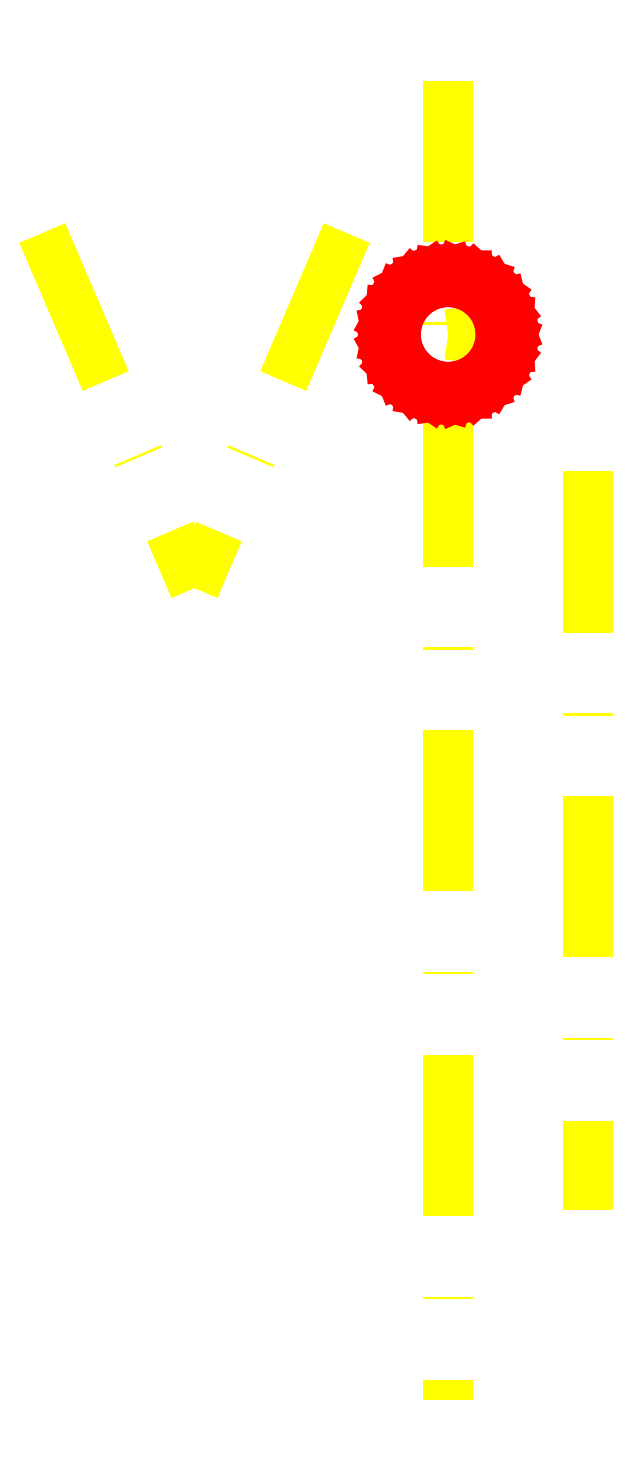
<metadata>
{"format":"dxf","ext":"dxf","renderer":"ezdxf+matplotlib","layout":"modelspace","background":"white","min_lineweight":24,"dpi":150}
</metadata>
<code>
0
SECTION
2
ENTITIES
0
LINE
8
finger_3
10
-2
20
20
11
0
21
36
0
LINE
8
finger_3
10
0
20
36
11
0
21
40
0
CIRCLE
8
body_1
10
-22
20
-10
40
2
0
CIRCLE
8
body_1
10
-10
20
-10
40
2
0
CIRCLE
8
body_1
10
10
20
-10
40
2
0
CIRCLE
8
body_1
10
22
20
-10
40
2
0
CIRCLE
8
lever
10
-4
20
4
40
2
0
CIRCLE
8
lever
10
-10
20
-10
40
2
0
LINE
8
lever
10
-7.677
20
5.576
11
-13.68
21
-8.424
0
LINE
8
lever
10
-6.323
20
-11.58
11
-0.3234
21
2.424
0
ARC
8
lever
10
-4
20
4
40
4
50
336.8
51
156.8
0
ARC
8
lever
10
-10
20
-10
40
4
50
156.8
51
336.8
0
CIRCLE
8
lever
10
-16
20
4
40
2
0
CIRCLE
8
lever
10
-22
20
-10
40
2
0
LINE
8
lever
10
-19.68
20
5.576
11
-25.68
21
-8.424
0
LINE
8
lever
10
-18.32
20
-11.58
11
-12.32
21
2.424
0
ARC
8
lever
10
-16
20
4
40
4
50
336.8
51
156.8
0
ARC
8
lever
10
-22
20
-10
40
4
50
156.8
51
336.8
0
LINE
8
build
10
0
20
10
11
0
21
-42
0
LINE
8
servo
10
17.1
20
-15
11
21.5
21
-15
0
LINE
8
servo
10
21.5
20
-15
11
21.5
21
-13
0
LINE
8
servo
10
21.5
20
-13
11
17.1
21
-13
0
LINE
8
servo
10
17.1
20
-13
11
17.1
21
-10.6
0
LINE
8
servo
10
17.1
20
-10.6
11
9.1
21
-10.6
0
LINE
8
servo
10
9.1
20
-10.6
11
9.1
21
-5.6
0
LINE
8
servo
10
9.1
20
-5.6
11
2.4
21
-5.6
0
LINE
8
servo
10
2.4
20
-5.6
11
2.4
21
-2.2
0
LINE
8
servo
10
2.4
20
-2.2
11
-2.388
21
-2.2
0
LINE
8
servo
10
-2.388
20
-2.2
11
-2.388
21
-5.6
0
LINE
8
servo
10
-2.388
20
-5.6
11
-6.095
21
-5.6
0
LINE
8
servo
10
-6.095
20
-5.6
11
-6.095
21
-10.6
0
LINE
8
servo
10
-6.095
20
-10.6
11
-6.1
21
-10.6
0
LINE
8
servo
10
-6.1
20
-10.6
11
-6.1
21
-13
0
LINE
8
servo
10
-6.1
20
-13
11
-10.5
21
-13
0
LINE
8
servo
10
-10.5
20
-13
11
-10.5
21
-15
0
LINE
8
servo
10
-10.5
20
-15
11
-6.1
21
-15
0
LINE
8
servo
10
-6.1
20
-15
11
-6.1
21
-34.3
0
LINE
8
servo
10
-6.1
20
-34.3
11
17.1
21
-34.3
0
LINE
8
servo
10
17.1
20
-34.3
11
17.1
21
-15
0
LINE
8
gear_1
10
-6
20
0
11
6
21
0
0
LINE
8
gear_1
10
-6
20
0
11
-6
21
-5
0
LINE
8
gear_1
10
-6
20
-5
11
6
21
-5
0
LINE
8
gear_1
10
6
20
0
11
6
21
-5
0
LINE
8
gear_1
10
5
20
0
11
5
21
-5
0
LINE
8
gear_1
10
-5
20
0
11
-5
21
-5
0
LINE
8
finger_3
10
0
20
10
11
-2
21
20
0
CIRCLE
8
finger_1
10
-16
20
4
40
2
0
CIRCLE
8
finger_1
10
-4
20
4
40
2
0
CIRCLE
8
finger_2
10
-16
20
4
40
2
0
CIRCLE
8
finger_2
10
-4
20
4
40
2
0
ARC
8
finger_1
10
-18
20
-3
40
2
50
180
51
270
0
LINE
8
finger_2
10
18
20
0
11
18
21
0
0
ARC
8
finger_3
10
-12
20
6.111
40
8
50
153.4
51
180
0
LINE
8
finger_3
10
-19.16
20
9.689
11
-4.553
21
38.89
0
LINE
8
finger_3
10
0
20
40
11
-2.764
21
40
0
ARC
8
finger_3
10
-2.764
20
38
40
2
50
90
51
153.4
0
CIRCLE
8
finger_4
10
-16
20
4
40
2
0
CIRCLE
8
finger_4
10
-4
20
4
40
2
0
ARC
8
body_2
10
-17
20
-13.75
40
10
50
180
51
205.3
0
ARC
8
body_2
10
17
20
-13.75
40
10
50
334.7
51
0
0
ARC
8
body_1
10
-17
20
-13.75
40
10
50
180
51
205.3
0
ARC
8
body_1
10
17
20
-13.75
40
10
50
334.7
51
0
0
CIRCLE
8
finger_3
10
-16
20
4
40
2
0
CIRCLE
8
finger_3
10
-4
20
4
40
2
0
LINE
8
build
10
-4
20
4
11
-10
21
-10
0
LINE
8
build
10
-16
20
4
11
-10
21
-10
0
LINE
8
build
10
5.5
20
-5.4
11
5.5
21
-34.5
0
ARC
8
finger_1
10
-4
20
4
40
4
50
0
51
90
0
LINE
8
finger_1
10
-20
20
-3
11
-20
21
4
0
LINE
8
finger_1
10
-16
20
8
11
-4
21
8
0
ARC
8
finger_1
10
-16
20
4
40
4
50
90
51
180
0
ARC
8
finger_2
10
-16
20
4
40
4
50
90
51
180
0
LINE
8
finger_2
10
-16
20
8
11
-4
21
8
0
ARC
8
finger_2
10
-4
20
4
40
4
50
0
51
90
0
LINE
8
finger_2
10
-20
20
4
11
-20
21
4
0
ARC
8
finger_2
10
-16
20
4
40
4
50
180
51
270
0
LINE
8
finger_3
10
-20
20
6.111
11
-20
21
4
0
ARC
8
finger_3
10
-16
20
4
40
4
50
180
51
270
0
LINE
8
finger_3
10
-16
20
0
11
-4
21
0
0
LINE
8
finger_3
10
9.759e-17
20
4
11
0
21
10
0
ARC
8
finger_3
10
-4
20
4
40
4
50
270
51
0
0
LINE
8
finger_4
10
-20
20
4
11
-20
21
4
0
ARC
8
finger_4
10
-16
20
4
40
4
50
90
51
180
0
LINE
8
finger_4
10
-16
20
8
11
-4
21
8
0
LINE
8
finger_4
10
-1.531e-17
20
4
11
-1.531e-17
21
4
0
ARC
8
finger_4
10
-4
20
4
40
4
50
0
51
90
0
LINE
8
finger_1
10
-1.531e-17
20
4
11
-1.531e-17
21
4
0
ARC
8
finger_1
10
3
20
4
40
3
50
180
51
270
0
LINE
8
finger_2
10
-1.531e-17
20
4
11
-1.531e-17
21
4
0
ARC
8
finger_2
10
3
20
4
40
3
50
180
51
270
0
LINE
8
finger_4
10
0
20
4
11
0
21
4
0
ARC
8
finger_4
10
-3
20
4
40
3
50
270
51
0
0
LINE
8
finger_4
10
-20
20
4
11
-20
21
4
0
LINE
8
finger_4
10
-17
20
1
11
-3
21
1
0
ARC
8
finger_4
10
-17
20
4
40
3
50
180
51
270
0
ARC
8
body_2
10
-23.5
20
-14
40
1
50
180
51
270
0
ARC
8
body_2
10
23.5
20
-14
40
1
50
270
51
0
0
LINE
8
body_2
10
27
20
-13.75
11
27
21
-7
0
ARC
8
body_2
10
26
20
-7
40
1
50
0
51
90
0
LINE
8
body_2
10
-27
20
-7
11
-27
21
-13.75
0
ARC
8
body_2
10
-26
20
-7
40
1
50
90
51
180
0
LINE
8
body_2
10
-7.25
20
-15
11
-23.5
21
-15
0
LINE
8
body_2
10
-6.25
20
-16
11
-6.25
21
-35
0
ARC
8
body_2
10
-7.25
20
-16
40
1
50
0
51
90
0
LINE
8
body_2
10
18.25
20
-15
11
23.5
21
-15
0
ARC
8
body_2
10
18.25
20
-16
40
1
50
90
51
180
0
LINE
8
body_1
10
27
20
-13.75
11
27
21
-7
0
ARC
8
body_1
10
26
20
-7
40
1
50
360
51
90
0
LINE
8
body_1
10
-27
20
-7
11
-27
21
-13.75
0
LINE
8
body_1
10
-26
20
-6
11
26
21
-6
0
ARC
8
body_1
10
-26
20
-7
40
1
50
90
51
180
0
LINE
8
body_1
10
26.04
20
-18.03
11
18.27
21
-34.43
0
ARC
8
body_1
10
17.37
20
-34
40
1
50
270
51
334.7
0
ARC
8
body_1
10
-17.37
20
-34
40
1
50
205.3
51
270
0
LINE
8
body_2
10
-17.37
20
-35
11
-6.25
21
-35
0
LINE
8
body_2
10
-18.27
20
-34.43
11
-26.04
21
-18.03
0
ARC
8
body_2
10
-17.37
20
-34
40
1
50
205.3
51
270
0
LINE
8
body_2
10
24.5
20
-14
11
24.5
21
-6.5
0
LINE
8
body_2
10
25
20
-6
11
26
21
-6
0
ARC
8
body_2
10
25
20
-6.5
40
0.5
50
90
51
180
0
LINE
8
body_2
10
-24.5
20
-6.5
11
-24.5
21
-14
0
LINE
8
body_2
10
-25
20
-6
11
-26
21
-6
0
ARC
8
body_2
10
-25
20
-6.5
40
0.5
50
0
51
90
0
LINE
8
body_2
10
26.04
20
-18.03
11
18.27
21
-34.43
0
ARC
8
body_2
10
17.37
20
-34
40
1
50
270
51
334.7
0
LINE
8
body_2
10
17.25
20
-35
11
17.37
21
-35
0
LINE
8
body_2
10
17.25
20
-16
11
17.25
21
-35
0
LINE
8
body_1
10
-17.37
20
-35
11
17.37
21
-35
0
LINE
8
body_1
10
-18.27
20
-34.43
11
-26.04
21
-18.03
0
ARC
8
finger_1
10
22
20
0
40
1
50
0
51
90
0
LINE
8
finger_1
10
23
20
-4
11
23
21
0
0
ARC
8
finger_1
10
22
20
-4
40
1
50
270
51
0
0
LINE
8
finger_1
10
22
20
1
11
3
21
1
0
LINE
8
finger_1
10
-18
20
-5
11
22
21
-5
0
ARC
8
finger_2
10
22
20
0
40
1
50
0
51
90
0
LINE
8
finger_2
10
22
20
1
11
3
21
1
0
LINE
8
finger_2
10
-16
20
0
11
23
21
0
0
CIRCLE
8
build
10
0
20
0
40
2.45
0
CIRCLE
8
build
10
0
20
0
40
2.175
0
LINE
8
build
10
6.384e-16
20
-1.11e-16
11
3
21
-1.11e-16
0
LINE
8
build
10
6.384e-16
20
-1.11e-16
11
2.966
21
0.4471
0
LINE
8
build
10
6.939e-16
20
1.11e-16
11
2.966
21
-0.4471
0
LINE
8
build
10
2.566e-16
20
-1.11e-16
11
2.992
21
0.2242
0
LINE
8
build
10
2.226e-15
20
-1.11e-16
11
2.992
21
-0.2242
0
LINE
8
build
10
4.994e-16
20
-1.11e-16
11
2.998
21
0.1122
0
LINE
8
build
10
1.977e-15
20
-1.11e-16
11
2.998
21
-0.1122
0
LINE
8
gear_2
10
2.173
20
0.08133
11
2.173
21
-0.08133
0
LINE
8
gear_2
10
2.173
20
-0.08133
11
2.443
21
-0.1831
0
LINE
8
gear_2
10
2.443
20
-0.1831
11
2.423
21
-0.3652
0
LINE
8
gear_2
10
2.173
20
0.08133
11
2.443
21
0.1831
0
LINE
8
gear_2
10
2.443
20
0.1831
11
2.423
21
0.3652
0
LINE
8
gear_2
10
2.053
20
0.7184
11
2.101
21
0.5629
0
LINE
8
gear_2
10
2.101
20
0.5629
11
2.389
21
0.5452
0
LINE
8
gear_2
10
2.389
20
0.5452
11
2.423
21
0.3652
0
LINE
8
gear_2
10
2.053
20
0.7184
11
2.281
21
0.8951
0
LINE
8
gear_2
10
2.281
20
0.8951
11
2.207
21
1.063
0
LINE
8
gear_2
10
1.75
20
1.292
11
1.842
21
1.157
0
LINE
8
gear_2
10
1.842
20
1.157
11
2.122
21
1.225
0
LINE
8
gear_2
10
2.122
20
1.225
11
2.207
21
1.063
0
LINE
8
gear_2
10
1.75
20
1.292
11
1.915
21
1.528
0
LINE
8
gear_2
10
1.915
20
1.528
11
1.796
21
1.666
0
LINE
8
gear_2
10
1.292
20
1.75
11
1.419
21
1.649
0
LINE
8
gear_2
10
1.419
20
1.649
11
1.666
21
1.796
0
LINE
8
gear_2
10
1.666
20
1.796
11
1.796
21
1.666
0
LINE
8
gear_2
10
1.292
20
1.75
11
1.38
21
2.024
0
LINE
8
gear_2
10
1.38
20
2.024
11
1.225
21
2.122
0
LINE
8
gear_2
10
0.7184
20
2.053
11
0.8698
21
1.994
0
LINE
8
gear_2
10
0.8698
20
1.994
11
1.063
21
2.207
0
LINE
8
gear_2
10
1.063
20
2.207
11
1.225
21
2.122
0
LINE
8
gear_2
10
0.7184
20
2.053
11
0.7221
21
2.341
0
LINE
8
gear_2
10
0.7221
20
2.341
11
0.5452
21
2.389
0
LINE
8
gear_2
10
0.08132
20
2.173
11
0.2435
21
2.161
0
LINE
8
gear_2
10
0.2435
20
2.161
11
0.3651
21
2.423
0
LINE
8
gear_2
10
0.3651
20
2.423
11
0.5452
21
2.389
0
LINE
8
gear_2
10
0.08132
20
2.173
11
-9.163e-06
21
2.45
0
LINE
8
gear_2
10
-9.163e-06
20
2.45
11
-0.1831
21
2.443
0
LINE
8
gear_2
10
-0.5629
20
2.101
11
-0.4044
21
2.137
0
LINE
8
gear_2
10
-0.4044
20
2.137
11
-0.3652
21
2.423
0
LINE
8
gear_2
10
-0.3652
20
2.423
11
-0.1831
21
2.443
0
LINE
8
gear_2
10
-0.5629
20
2.101
11
-0.7222
21
2.341
0
LINE
8
gear_2
10
-0.7222
20
2.341
11
-0.8951
21
2.281
0
LINE
8
gear_2
10
-1.157
20
1.842
11
-1.016
21
1.923
0
LINE
8
gear_2
10
-1.016
20
1.923
11
-1.063
21
2.207
0
LINE
8
gear_2
10
-1.063
20
2.207
11
-0.8951
21
2.281
0
LINE
8
gear_2
10
-1.157
20
1.842
11
-1.38
21
2.024
0
LINE
8
gear_2
10
-1.38
20
2.024
11
-1.528
21
1.915
0
LINE
8
gear_2
10
-1.649
20
1.419
11
-1.538
21
1.538
0
LINE
8
gear_2
10
-1.538
20
1.538
11
-1.666
21
1.796
0
LINE
8
gear_2
10
-1.666
20
1.796
11
-1.528
21
1.915
0
LINE
8
gear_2
10
-1.649
20
1.419
11
-1.915
21
1.528
0
LINE
8
gear_2
10
-1.915
20
1.528
11
-2.024
21
1.38
0
LINE
8
gear_2
10
-1.994
20
0.8698
11
-1.923
21
1.016
0
LINE
8
gear_2
10
-1.923
20
1.016
11
-2.122
21
1.225
0
LINE
8
gear_2
10
-2.122
20
1.225
11
-2.024
21
1.38
0
LINE
8
gear_2
10
-1.994
20
0.8698
11
-2.281
21
0.8951
0
LINE
8
gear_2
10
-2.281
20
0.8951
11
-2.341
21
0.7221
0
LINE
8
gear_2
10
-2.161
20
0.2435
11
-2.137
21
0.4043
0
LINE
8
gear_2
10
-2.137
20
0.4043
11
-2.389
21
0.5452
0
LINE
8
gear_2
10
-2.389
20
0.5452
11
-2.341
21
0.7221
0
LINE
8
gear_2
10
-2.161
20
0.2435
11
-2.443
21
0.1831
0
LINE
8
gear_2
10
-2.443
20
0.1831
11
-2.45
21
-1.833e-05
0
LINE
8
gear_2
10
-2.137
20
-0.4044
11
-2.161
21
-0.2435
0
LINE
8
gear_2
10
-2.161
20
-0.2435
11
-2.443
21
-0.1831
0
LINE
8
gear_2
10
-2.443
20
-0.1831
11
-2.45
21
-2.016e-05
0
LINE
8
gear_2
10
-2.137
20
-0.4044
11
-2.389
21
-0.5452
0
LINE
8
gear_2
10
-2.389
20
-0.5452
11
-2.341
21
-0.7222
0
LINE
8
gear_2
10
-1.923
20
-1.016
11
-1.994
21
-0.8698
0
LINE
8
gear_2
10
-1.994
20
-0.8698
11
-2.281
21
-0.8951
0
LINE
8
gear_2
10
-2.281
20
-0.8951
11
-2.341
21
-0.7222
0
LINE
8
gear_2
10
-1.923
20
-1.016
11
-2.122
21
-1.225
0
LINE
8
gear_2
10
-2.122
20
-1.225
11
-2.024
21
-1.38
0
LINE
8
gear_2
10
-1.538
20
-1.538
11
-1.649
21
-1.419
0
LINE
8
gear_2
10
-1.649
20
-1.419
11
-1.915
21
-1.528
0
LINE
8
gear_2
10
-1.915
20
-1.528
11
-2.024
21
-1.38
0
LINE
8
gear_2
10
-1.538
20
-1.538
11
-1.666
21
-1.796
0
LINE
8
gear_2
10
-1.666
20
-1.796
11
-1.528
21
-1.916
0
LINE
8
gear_2
10
-1.016
20
-1.923
11
-1.157
21
-1.842
0
LINE
8
gear_2
10
-1.157
20
-1.842
11
-1.38
21
-2.024
0
LINE
8
gear_2
10
-1.38
20
-2.024
11
-1.528
21
-1.916
0
LINE
8
gear_2
10
-1.016
20
-1.923
11
-1.063
21
-2.207
0
LINE
8
gear_2
10
-1.063
20
-2.207
11
-0.8951
21
-2.281
0
LINE
8
gear_2
10
-0.4043
20
-2.137
11
-0.5629
21
-2.101
0
LINE
8
gear_2
10
-0.5629
20
-2.101
11
-0.7221
21
-2.341
0
LINE
8
gear_2
10
-0.7221
20
-2.341
11
-0.8951
21
-2.281
0
LINE
8
gear_2
10
-0.4043
20
-2.137
11
-0.3651
21
-2.423
0
LINE
8
gear_2
10
-0.3651
20
-2.423
11
-0.1831
21
-2.443
0
LINE
8
gear_2
10
0.2435
20
-2.161
11
0.08135
21
-2.173
0
LINE
8
gear_2
10
0.08135
20
-2.173
11
2.932e-05
21
-2.45
0
LINE
8
gear_2
10
2.932e-05
20
-2.45
11
-0.1831
21
-2.443
0
LINE
8
gear_2
10
0.2435
20
-2.161
11
0.3652
21
-2.423
0
LINE
8
gear_2
10
0.3652
20
-2.423
11
0.5452
21
-2.389
0
LINE
8
gear_2
10
0.8698
20
-1.994
11
0.7184
21
-2.053
0
LINE
8
gear_2
10
0.7184
20
-2.053
11
0.7222
21
-2.341
0
LINE
8
gear_2
10
0.7222
20
-2.341
11
0.5452
21
-2.389
0
LINE
8
gear_2
10
0.8698
20
-1.994
11
1.063
21
-2.207
0
LINE
8
gear_2
10
1.063
20
-2.207
11
1.225
21
-2.122
0
LINE
8
gear_2
10
1.419
20
-1.649
11
1.292
21
-1.75
0
LINE
8
gear_2
10
1.292
20
-1.75
11
1.38
21
-2.024
0
LINE
8
gear_2
10
1.38
20
-2.024
11
1.225
21
-2.122
0
LINE
8
gear_2
10
1.419
20
-1.649
11
1.666
21
-1.796
0
LINE
8
gear_2
10
1.666
20
-1.796
11
1.796
21
-1.666
0
LINE
8
gear_2
10
1.842
20
-1.157
11
1.75
21
-1.292
0
LINE
8
gear_2
10
1.75
20
-1.292
11
1.916
21
-1.528
0
LINE
8
gear_2
10
1.916
20
-1.528
11
1.796
21
-1.666
0
LINE
8
gear_2
10
1.842
20
-1.157
11
2.122
21
-1.225
0
LINE
8
gear_2
10
2.122
20
-1.225
11
2.207
21
-1.063
0
LINE
8
gear_2
10
2.101
20
-0.5629
11
2.053
21
-0.7183
0
LINE
8
gear_2
10
2.053
20
-0.7183
11
2.281
21
-0.8951
0
LINE
8
gear_2
10
2.281
20
-0.8951
11
2.207
21
-1.063
0
LINE
8
gear_2
10
2.101
20
-0.5629
11
2.389
21
-0.5451
0
LINE
8
gear_2
10
2.389
20
-0.5451
11
2.423
21
-0.3651
0
ENDSEC
0
EOF

</code>
